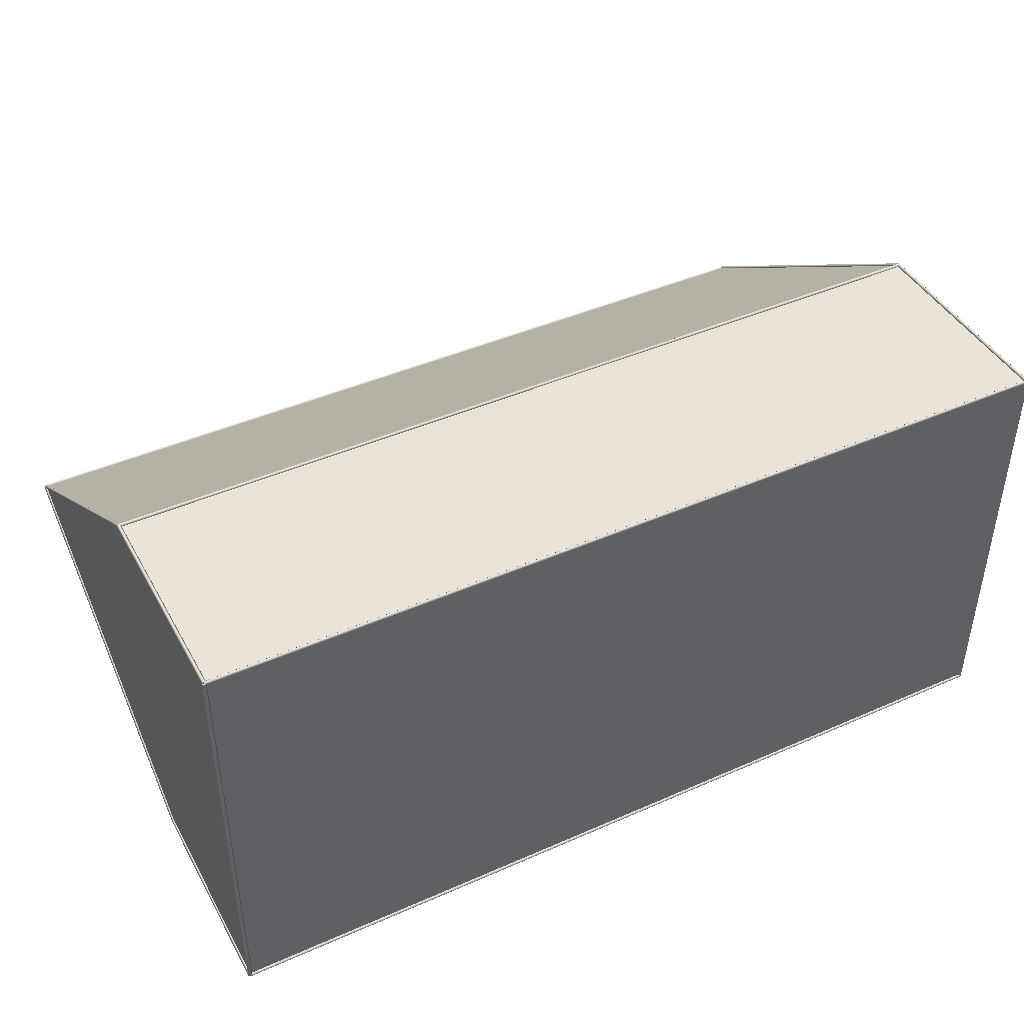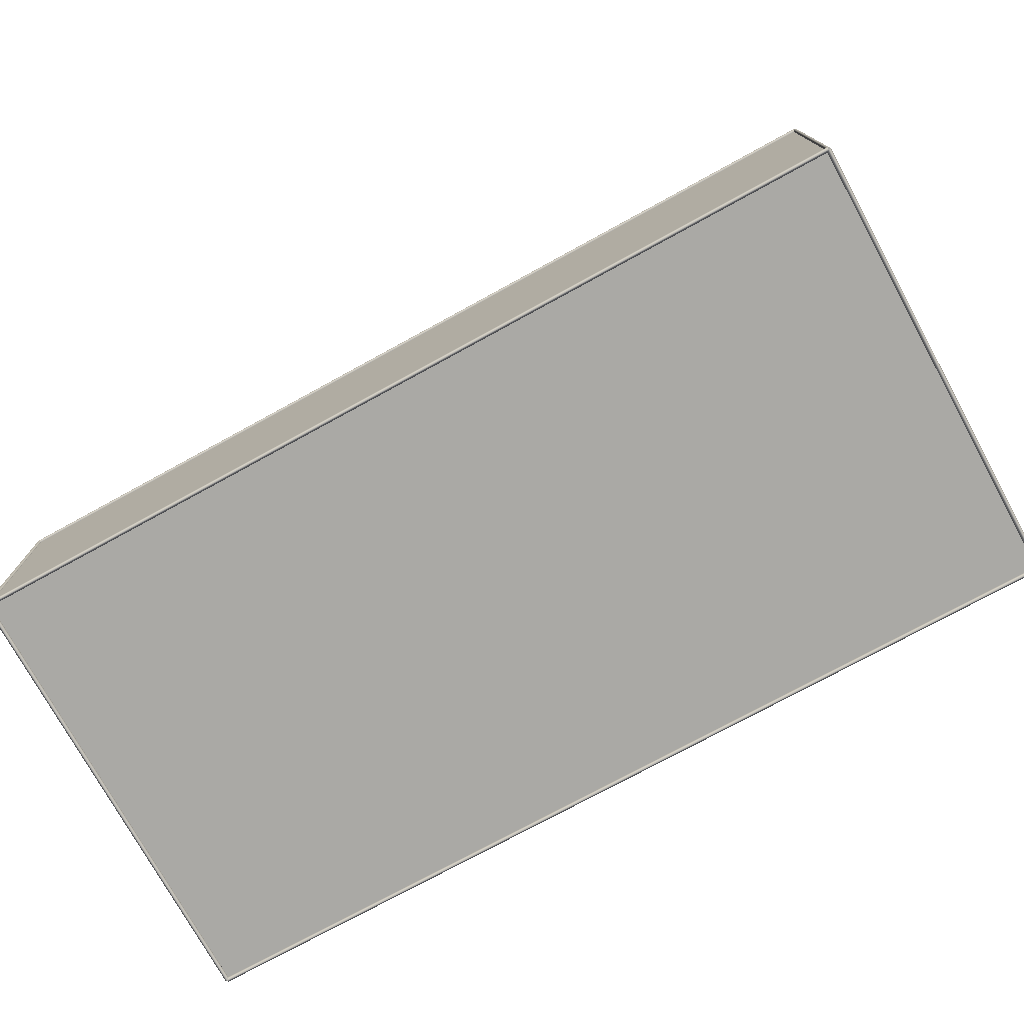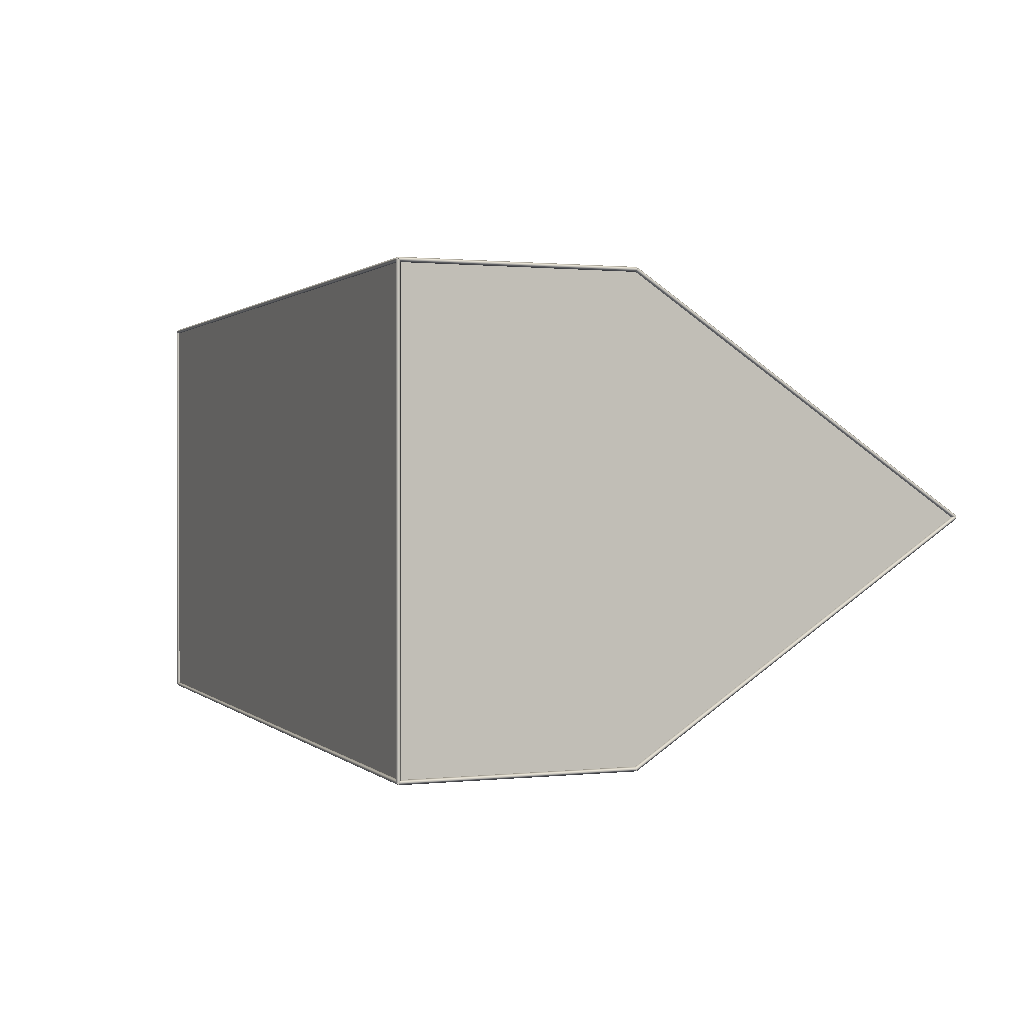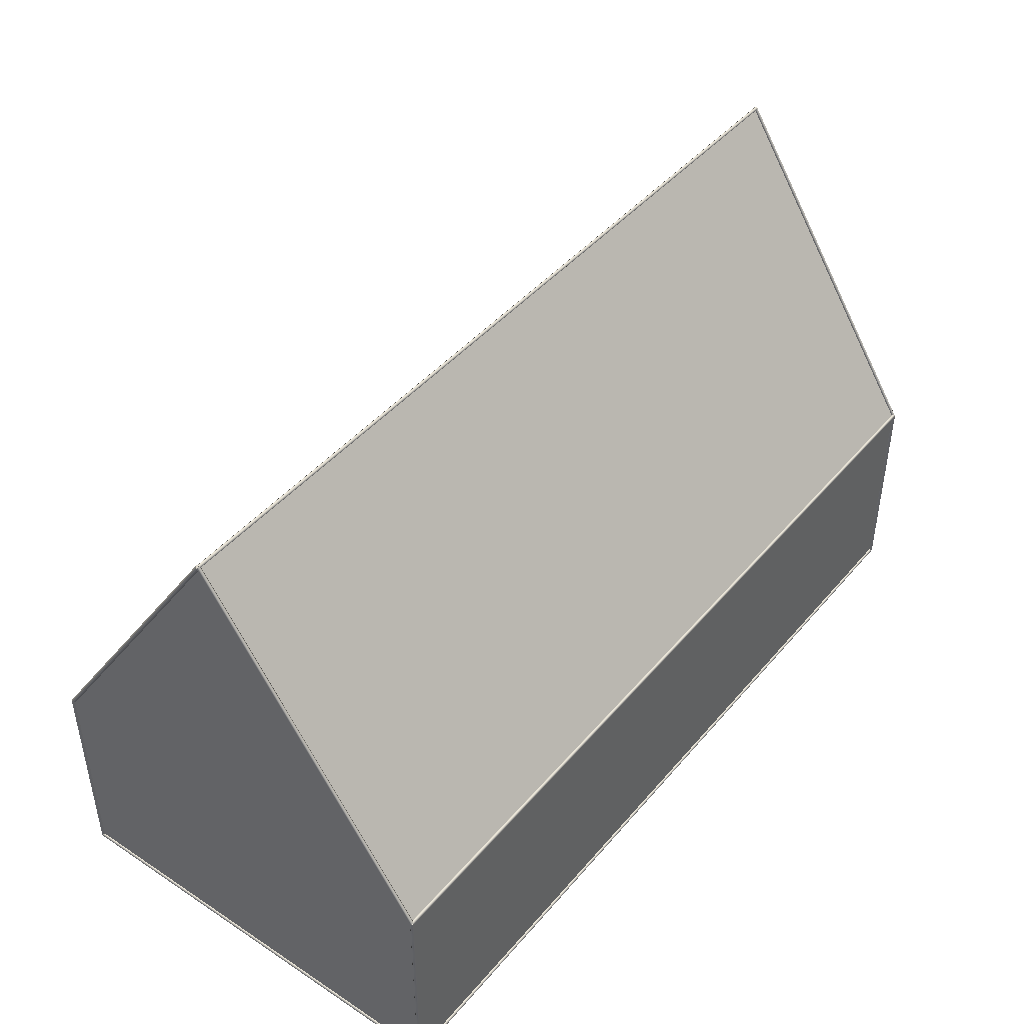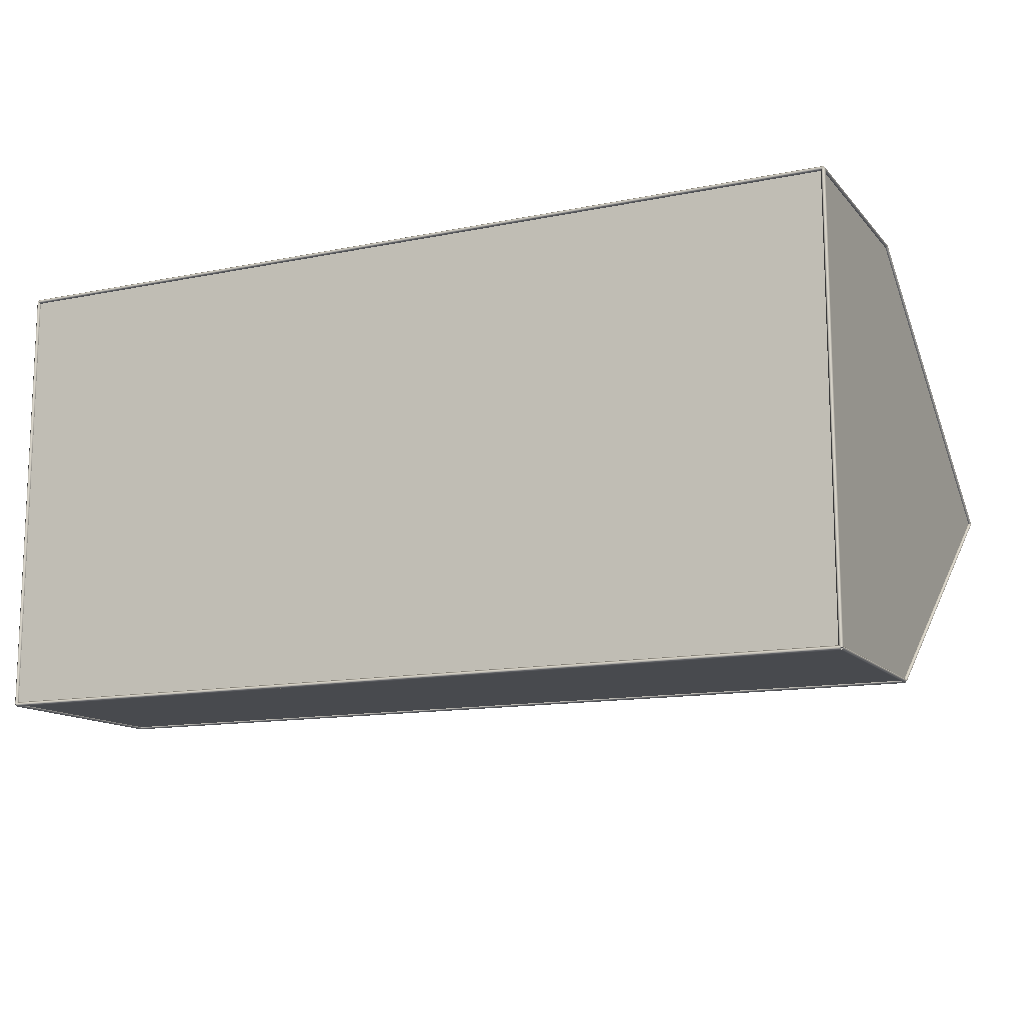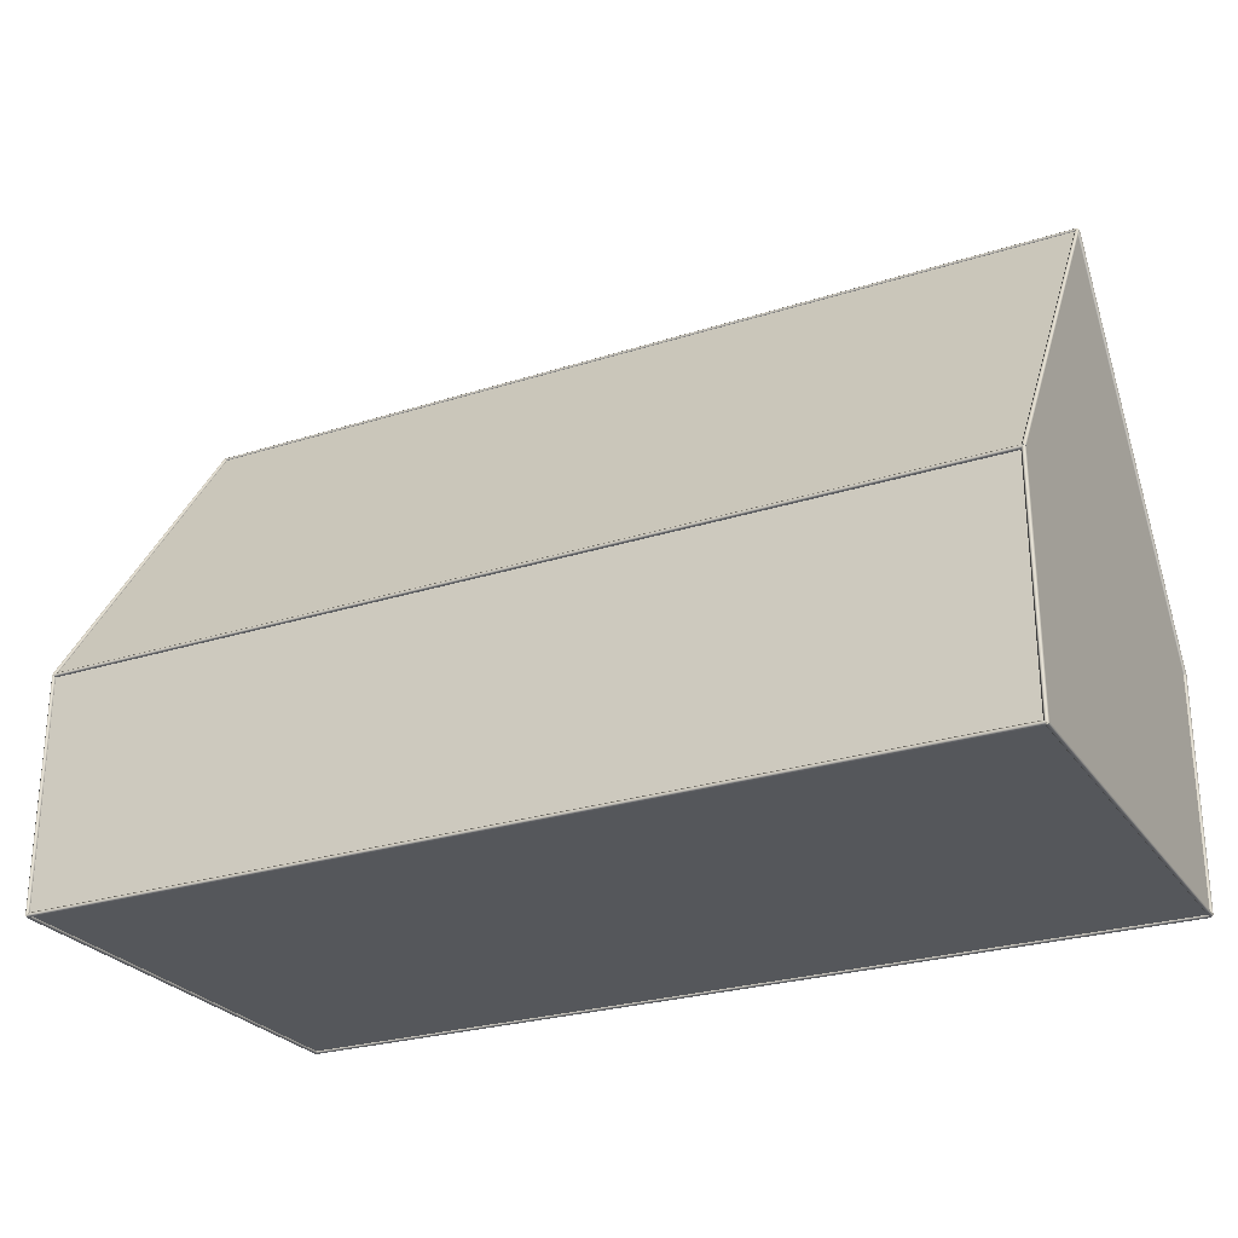
<metadata>
{"format":"obj","ext":"obj","renderer":"f3d","projection":"perspective","resolution":1024,"background":"white","views":[{"elev":43.4,"azim":152.6,"up":"+Y"},{"elev":-75.3,"azim":-151.3,"up":"+Z"},{"elev":0.9,"azim":-111.4,"up":"+Y"},{"elev":44.2,"azim":127.3,"up":"+Z"},{"elev":-13.0,"azim":-155.0,"up":"+Y"},{"elev":-26.4,"azim":-153.4,"up":"+Z"}]}
</metadata>
<code>
o
g Group1
v 4.25 2 -0.29
v 4.25 2 -0.33
v 4.25 2.02 -0.31
f 1 2 3
v 4.25 1.98 -0.31
f 2 1 4
v -3.75 2 -0.33
v -3.75 2 -0.29
v -3.75 2.02 -0.31
f 5 6 7
v -3.75 1.98 -0.31
f 6 5 8
f 1 8 4
f 8 1 6
f 7 1 3
f 1 7 6
f 7 2 5
f 2 7 3
f 8 2 4
f 2 8 5
g Group10
v -3.75 2.017 -0.2989
v -3.75 1.983 -0.3211
v -3.77 2 -0.31
f 9 10 11
v -3.73 2 -0.31
f 10 9 12
v -3.75 -0.01664 2.679
v -3.75 0.01664 2.701
v -3.77 -1.526e-08 2.69
f 13 14 15
v -3.73 -1.526e-08 2.69
f 14 13 16
f 9 16 12
f 16 9 14
f 15 9 11
f 9 15 14
f 15 10 13
f 10 15 11
f 16 10 12
f 10 16 13
g Group11
v 4.25 2.02 -2.31
v 4.25 1.98 -2.31
v 4.23 2 -2.31
f 17 18 19
v 4.27 2 -2.31
f 18 17 20
v 4.25 1.98 -0.31
v 4.25 2.02 -0.31
v 4.23 2 -0.31
f 21 22 23
v 4.27 2 -0.31
f 22 21 24
f 17 24 20
f 24 17 22
f 23 17 19
f 17 23 22
f 23 18 21
f 18 23 19
f 24 18 20
f 18 24 21
g Group12
v -3.75 2.02 -2.31
v -3.75 1.98 -2.31
v -3.77 2 -2.31
f 25 26 27
v -3.73 2 -2.31
f 26 25 28
v -3.75 1.98 -0.31
v -3.75 2.02 -0.31
v -3.77 2 -0.31
f 29 30 31
v -3.73 2 -0.31
f 30 29 32
f 25 32 28
f 32 25 30
f 31 25 27
f 25 31 30
f 31 26 29
f 26 31 27
f 32 26 28
f 26 32 29
g Group13
v 1.25 -2 -2.29
v 1.25 -2 -2.33
v 1.25 -2.02 -2.31
f 33 34 35
v 1.25 -1.98 -2.31
f 34 33 36
v 4.25 -2 -2.33
v 4.25 -2 -2.29
v 4.25 -2.02 -2.31
f 37 38 39
v 4.25 -1.98 -2.31
f 38 37 40
f 33 40 36
f 40 33 38
f 39 33 35
f 33 39 38
f 39 34 37
f 34 39 35
f 40 34 36
f 34 40 37
g Group14
v -3.75 -2 -0.29
v -3.75 -2 -0.33
v -3.75 -2.02 -0.31
f 41 42 43
v -3.75 -1.98 -0.31
f 42 41 44
v 4.25 -2 -0.33
v 4.25 -2 -0.29
v 4.25 -2.02 -0.31
f 45 46 47
v 4.25 -1.98 -0.31
f 46 45 48
f 41 48 44
f 48 41 46
f 47 41 43
f 41 47 46
f 47 42 45
f 42 47 43
f 48 42 44
f 42 48 45
g Group15
v -3.75 2 -2.29
v -3.75 2 -2.33
v -3.77 2 -2.31
f 49 50 51
v -3.73 2 -2.31
f 50 49 52
v -3.75 -2 -2.33
v -3.75 -2 -2.29
v -3.77 -2 -2.31
f 53 54 55
v -3.73 -2 -2.31
f 54 53 56
f 49 56 52
f 56 49 54
f 55 49 51
f 49 55 54
f 55 50 53
f 50 55 51
f 56 50 52
f 50 56 53
g Group16
v 4.25 2 -2.31
v -3.75 -2 -2.31
v -3.75 2 -2.31
f 57 58 59
v 1.25 -2 -2.31
f 58 57 60
v 4.25 -2 -2.31
f 60 57 61
v 4.25 3.61e-16 2.69
v -3.75 -2 -0.31
v 4.25 -2 -0.31
f 62 63 64
v -3.75 3.61e-16 2.69
f 63 62 65
f 57 64 61
f 64 57 62
v 4.25 2 -0.31
f 62 57 66
f 64 60 61
f 60 64 58
f 58 64 63
f 65 58 63
f 58 65 59
v -3.75 2 -0.31
f 59 65 67
f 67 57 59
f 57 67 66
f 65 66 67
f 66 65 62
v -3.75 -2 -2.29
v -3.75 -2 -2.33
v -3.75 -2.02 -2.31
f 68 69 70
v -3.75 -1.98 -2.31
f 69 68 71
v 1.25 -2 -2.33
v 1.25 -2 -2.29
v 1.25 -2.02 -2.31
f 72 73 74
v 1.25 -1.98 -2.31
f 73 72 75
f 68 75 71
f 75 68 73
f 74 68 70
f 68 74 73
f 74 69 72
f 69 74 70
f 75 69 71
f 69 75 72
g Group2
v 4.25 -2.017 -0.2989
v 4.25 -1.983 -0.3211
v 4.27 -2 -0.31
f 76 77 78
v 4.23 -2 -0.31
f 77 76 79
v 4.25 0.01664 2.679
v 4.25 -0.01664 2.701
v 4.27 1.526e-08 2.69
f 80 81 82
v 4.23 1.526e-08 2.69
f 81 80 83
f 76 83 79
f 83 76 81
f 82 76 78
f 76 82 81
f 82 77 80
f 77 82 78
f 83 77 79
f 77 83 80
g Group3
v 4.25 2 -2.29
v 4.25 2 -2.33
v 4.25 2.02 -2.31
f 84 85 86
v 4.25 1.98 -2.31
f 85 84 87
v -3.75 2 -2.33
v -3.75 2 -2.29
v -3.75 2.02 -2.31
f 88 89 90
v -3.75 1.98 -2.31
f 89 88 91
f 84 91 87
f 91 84 89
f 90 84 86
f 84 90 89
f 90 85 88
f 85 90 86
f 91 85 87
f 85 91 88
g Group4
v 4.25 -2 -2.29
v 4.25 -2 -2.33
v 4.27 -2 -2.31
f 92 93 94
v 4.23 -2 -2.31
f 93 92 95
v 4.25 2 -2.33
v 4.25 2 -2.29
v 4.27 2 -2.31
f 96 97 98
v 4.23 2 -2.31
f 97 96 99
f 92 99 95
f 99 92 97
f 98 92 94
f 92 98 97
f 98 93 96
f 93 98 94
f 99 93 95
f 93 99 96
g Group5
v -3.75 -0.01664 2.701
v -3.75 0.01664 2.679
v -3.77 3.589e-16 2.69
f 100 101 102
v -3.73 3.61e-16 2.69
f 101 100 103
v -3.75 -1.983 -0.3211
v -3.75 -2.017 -0.2989
v -3.77 -2 -0.31
f 104 105 106
v -3.73 -2 -0.31
f 105 104 107
f 100 107 103
f 107 100 105
f 106 100 102
f 100 106 105
f 106 101 104
f 101 106 102
f 107 101 103
f 101 107 104
g Group6
v 4.25 3.597e-16 2.71
v 4.25 3.646e-16 2.67
v 4.25 0.02 2.69
f 108 109 110
v 4.25 -0.02 2.69
f 109 108 111
v -3.75 3.646e-16 2.67
v -3.75 3.597e-16 2.71
v -3.75 0.02 2.69
f 112 113 114
v -3.75 -0.02 2.69
f 113 112 115
f 108 115 111
f 115 108 113
f 114 108 110
f 108 114 113
f 114 109 112
f 109 114 110
f 115 109 111
f 109 115 112
g Group7
v 4.25 0.01664 2.701
v 4.25 -0.01664 2.679
v 4.27 3.63e-16 2.69
f 116 117 118
v 4.23 3.61e-16 2.69
f 117 116 119
v 4.25 1.983 -0.3211
v 4.25 2.017 -0.2989
v 4.27 2 -0.31
f 120 121 122
v 4.23 2 -0.31
f 121 120 123
f 116 123 119
f 123 116 121
f 122 116 118
f 116 122 121
f 122 117 120
f 117 122 118
f 123 117 119
f 117 123 120
g Group8
v -3.75 -1.98 -2.31
v -3.75 -2.02 -2.31
v -3.77 -2 -2.31
f 124 125 126
v -3.73 -2 -2.31
f 125 124 127
v -3.75 -2.02 -0.31
v -3.75 -1.98 -0.31
v -3.77 -2 -0.31
f 128 129 130
v -3.73 -2 -0.31
f 129 128 131
f 124 131 127
f 131 124 129
f 130 124 126
f 124 130 129
f 130 125 128
f 125 130 126
f 131 125 127
f 125 131 128
g Group9
v 4.25 -1.98 -2.31
v 4.25 -2.02 -2.31
v 4.23 -2 -2.31
f 132 133 134
v 4.27 -2 -2.31
f 133 132 135
v 4.25 -2.02 -0.31
v 4.25 -1.98 -0.31
v 4.23 -2 -0.31
f 136 137 138
v 4.27 -2 -0.31
f 137 136 139
f 132 139 135
f 139 132 137
f 138 132 134
f 132 138 137
f 138 133 136
f 133 138 134
f 139 133 135
f 133 139 136

</code>
